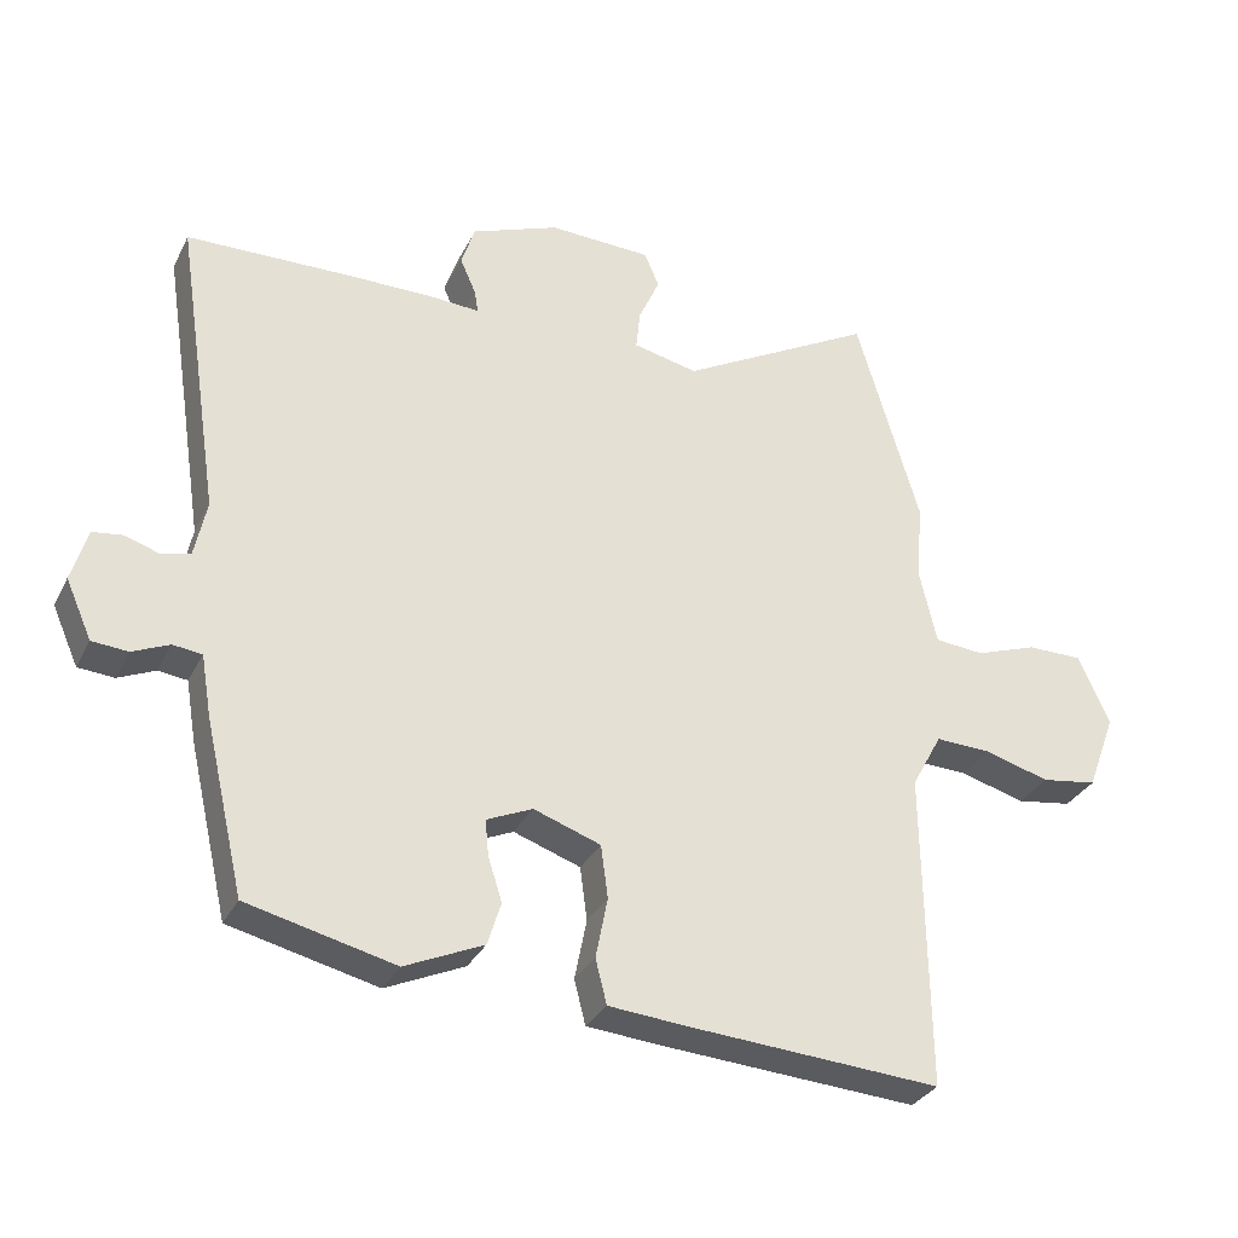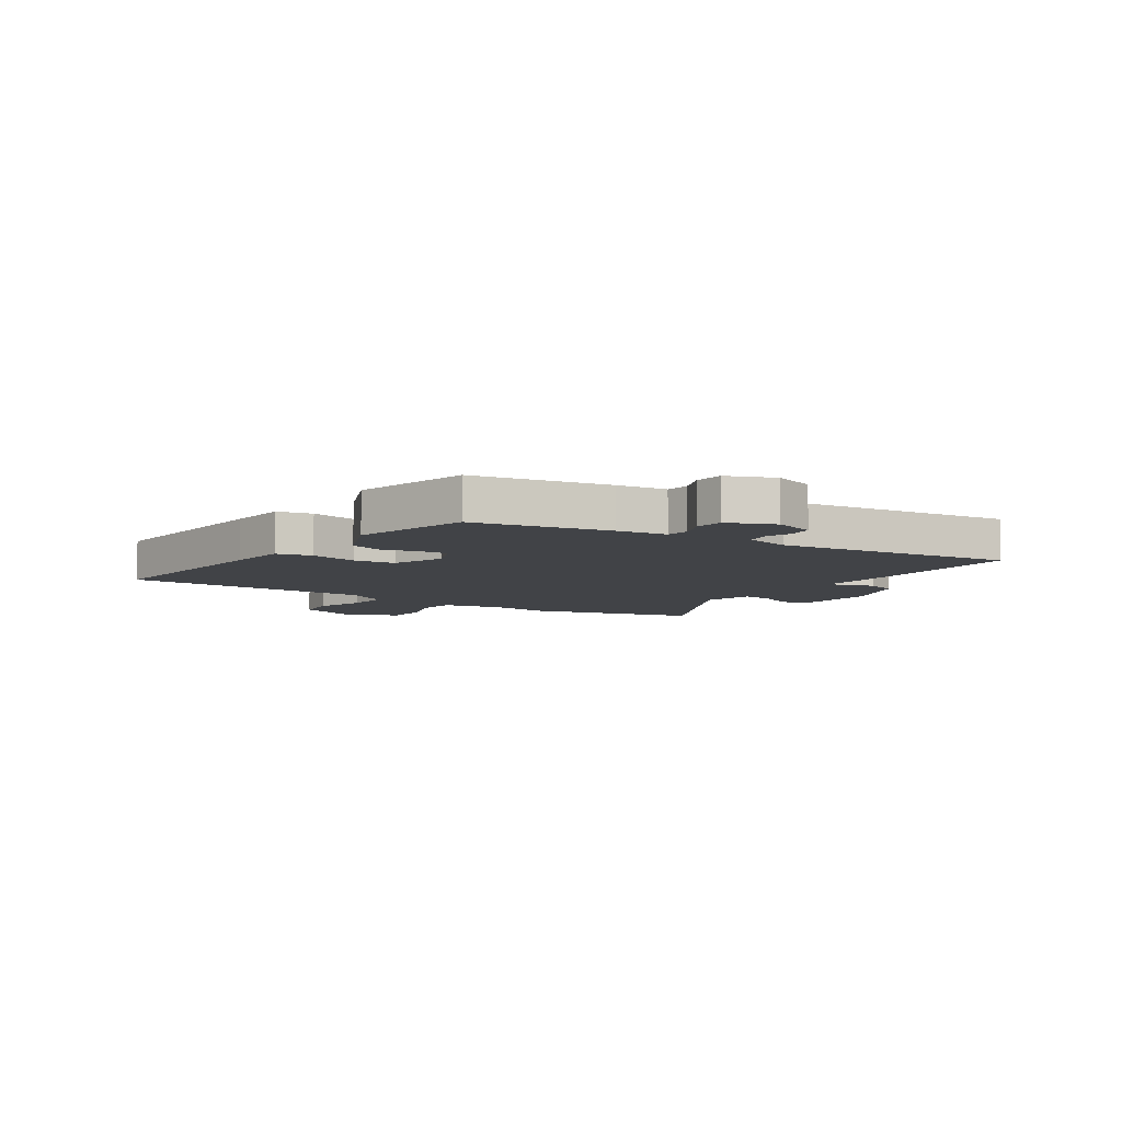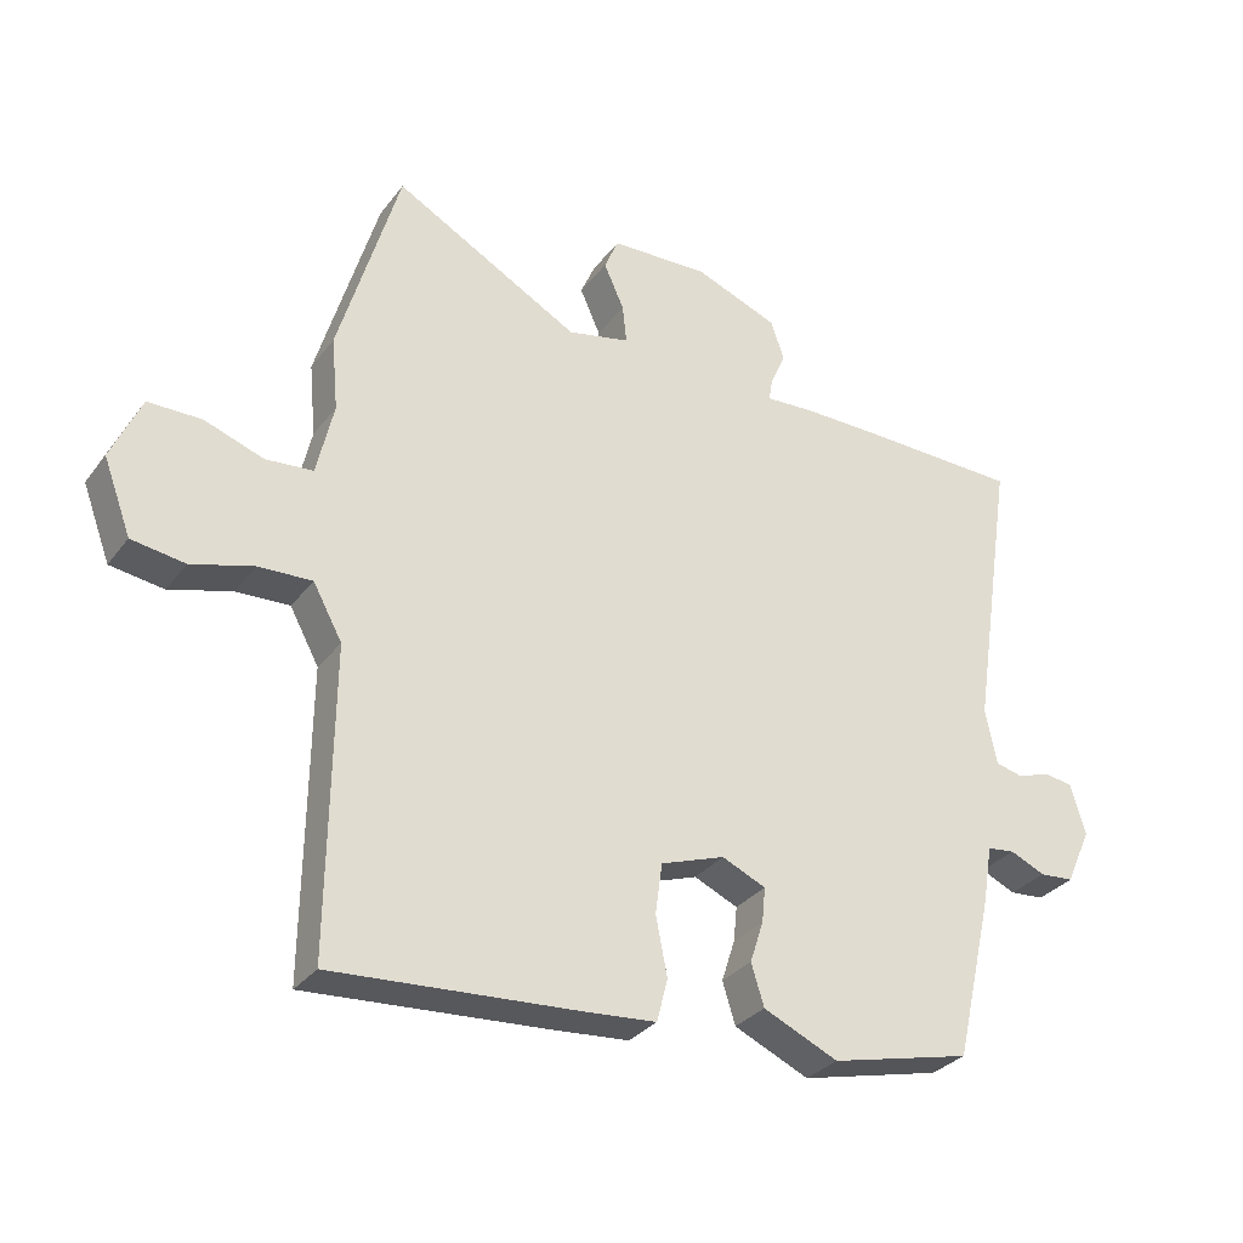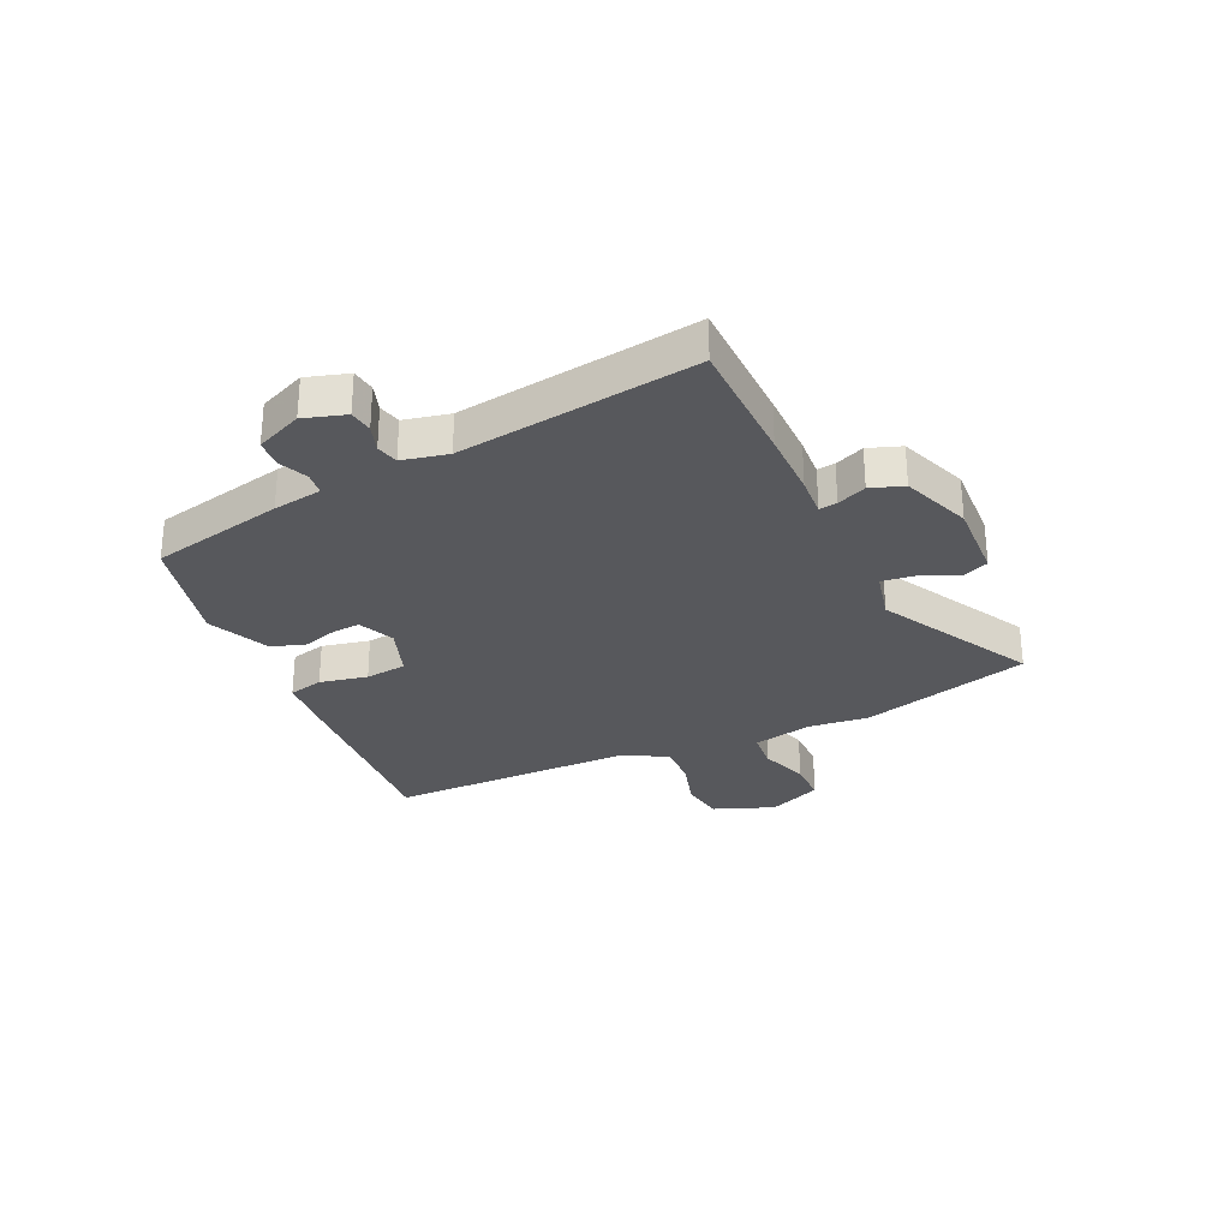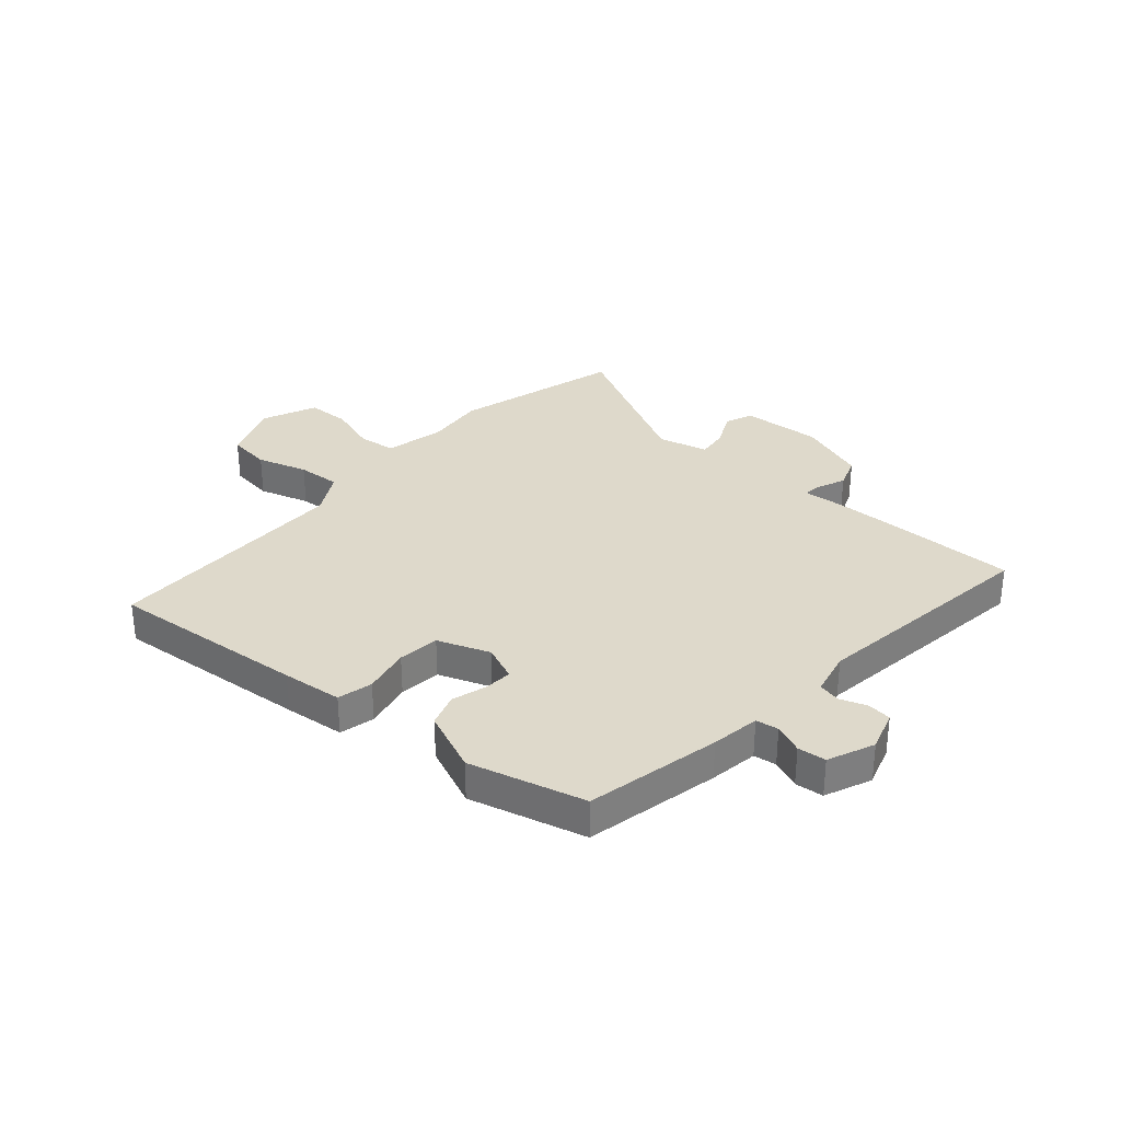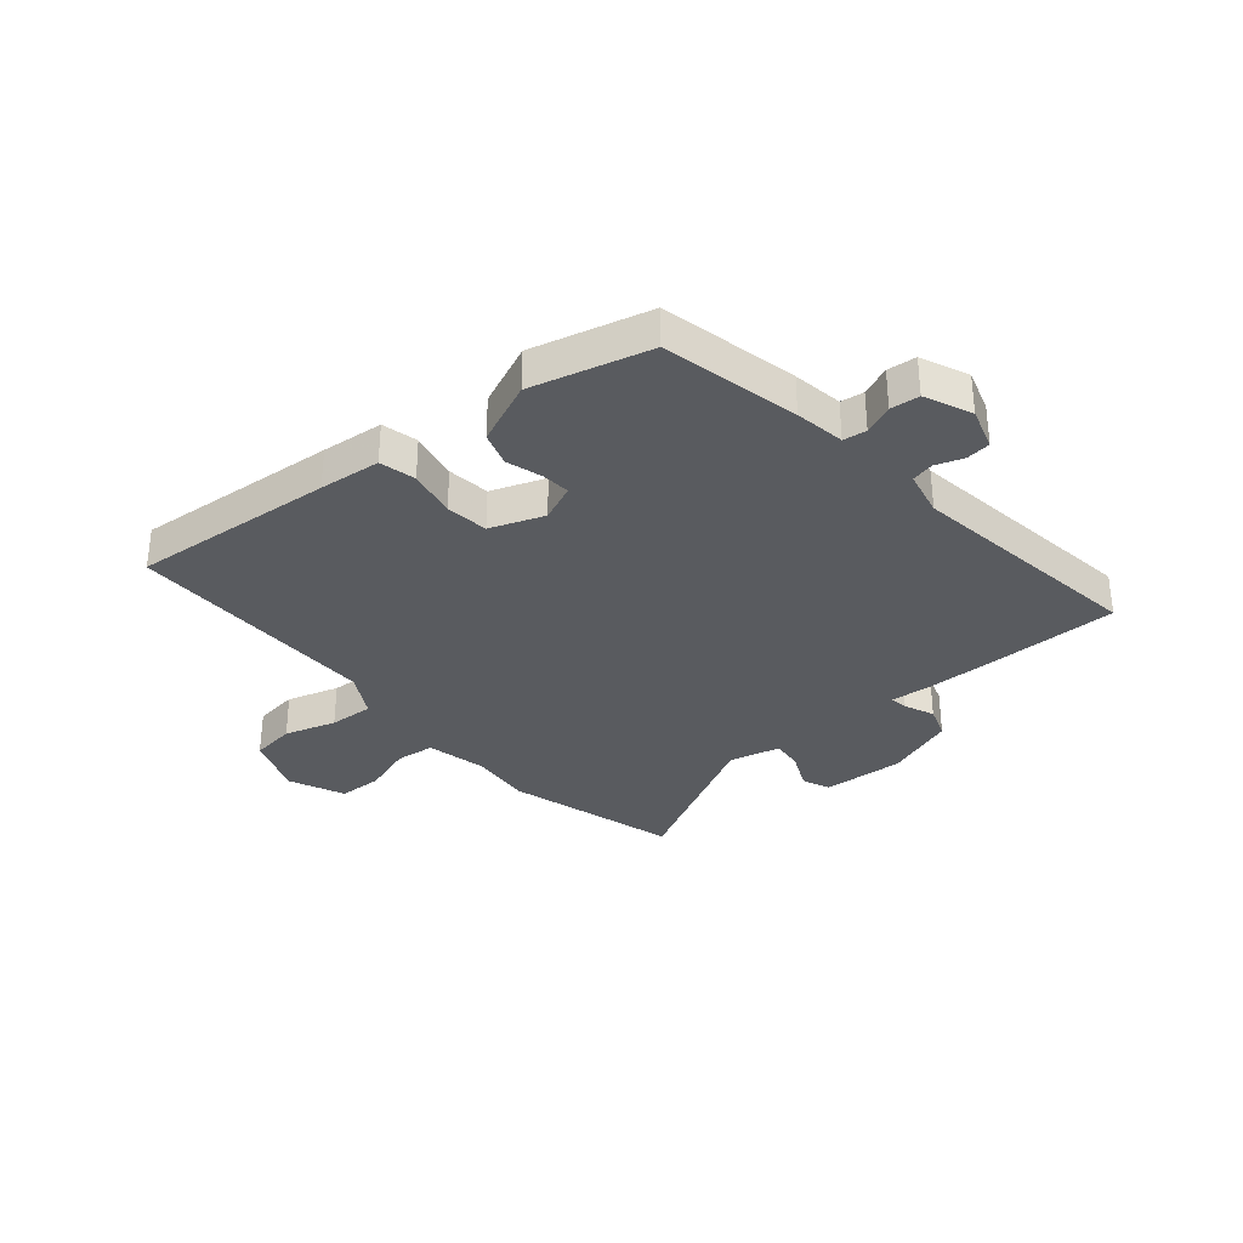
<metadata>
{"format":"obj","ext":"obj","renderer":"f3d","projection":"perspective","resolution":1024,"background":"white","views":[{"elev":-31.7,"azim":-23.2,"up":"+Z"},{"elev":-7.2,"azim":-125.4,"up":"+Y"},{"elev":-31.0,"azim":149.5,"up":"+Z"},{"elev":-28.7,"azim":-65.8,"up":"+Y"},{"elev":31.7,"azim":-140.0,"up":"+Y"},{"elev":-32.7,"azim":-140.7,"up":"+Y"}]}
</metadata>
<code>
v 0.457 0.07 0.646
v 0.547 0.07 0.341
v 0.537 0.07 0.233
v 0.562 0.07 0.124
v 0.632 0.07 0.118
v 0.72 0.07 0.149
v 0.799 0.07 0.149
v 0.843 0.07 0.051
v 0.802 0.07 -0.059
v 0.723 0.07 -0.071
v 0.631 0.07 -0.045
v 0.552 0.07 -0.042
v 0.509 0.07 -0.121
v 0.514 0.07 -0.57
v 0.154 0.07 -0.546
v 0.045 0.07 -0.537
v 0.029 0.07 -0.474
v 0.046 0.07 -0.388
v 0.036 0.07 -0.313
v -0.059 0.07 -0.28
v -0.124 0.07 -0.309
v -0.119 0.07 -0.36
v -0.099 0.07 -0.422
v -0.118 0.07 -0.483
v -0.229 0.07 -0.533
v -0.438 0.07 -0.483
v -0.494 0.07 -0.242
v -0.509 0.07 -0.154
v -0.55 0.07 -0.149
v -0.602 0.07 -0.172
v -0.653 0.07 -0.168
v -0.69 0.07 -0.085
v -0.668 0.07 -0.01
v -0.625 0.07 -0.004
v -0.576 0.07 -0.02
v -0.536 0.07 -0.01
v -0.519 0.07 0.072
v -0.584 0.07 0.498
v -0.352 0.07 0.504
v -0.231 0.07 0.505
v -0.158 0.07 0.501
v -0.163 0.07 0.533
v -0.186 0.07 0.585
v -0.166 0.07 0.644
v -0.042 0.07 0.692
v 0.104 0.07 0.687
v 0.125 0.07 0.638
v 0.095 0.07 0.571
v 0.089 0.07 0.514
v 0.181 0.07 0.494
v 0.457 0 0.646
v 0.547 0 0.341
v 0.537 0 0.233
v 0.562 0 0.124
v 0.632 0 0.118
v 0.72 0 0.149
v 0.799 0 0.149
v 0.843 0 0.051
v 0.802 0 -0.059
v 0.723 0 -0.071
v 0.631 0 -0.045
v 0.552 0 -0.042
v 0.509 0 -0.121
v 0.514 0 -0.57
v 0.154 0 -0.546
v 0.045 0 -0.537
v 0.029 0 -0.474
v 0.046 0 -0.388
v 0.036 0 -0.313
v -0.059 0 -0.28
v -0.124 0 -0.309
v -0.119 0 -0.36
v -0.099 0 -0.422
v -0.118 0 -0.483
v -0.229 0 -0.533
v -0.438 0 -0.483
v -0.494 0 -0.242
v -0.509 0 -0.154
v -0.55 0 -0.149
v -0.602 0 -0.172
v -0.653 0 -0.168
v -0.69 0 -0.085
v -0.668 0 -0.01
v -0.625 0 -0.004
v -0.576 0 -0.02
v -0.536 0 -0.01
v -0.519 0 0.072
v -0.584 0 0.498
v -0.352 0 0.504
v -0.231 0 0.505
v -0.158 0 0.501
v -0.163 0 0.533
v -0.186 0 0.585
v -0.166 0 0.644
v -0.042 0 0.692
v 0.104 0 0.687
v 0.125 0 0.638
v 0.095 0 0.571
v 0.089 0 0.514
v 0.181 0 0.494
f 46 47 48
f 45 46 48
f 44 45 48
f 43 44 48
f 42 43 48
f 41 42 48 49
f 39 40 41
f 38 39 41
f 37 38 41
f 41 49 50
f 37 41 50
f 36 37 50
f 33 34 35
f 32 33 35
f 31 32 35
f 30 31 35
f 29 30 35
f 28 29 35 36
f 26 27 28
f 25 26 28
f 24 25 28
f 23 24 28
f 22 23 28
f 21 22 28 36
f 1 2 3
f 50 1 3
f 36 50 3
f 21 36 3
f 20 21 3
f 16 17 18
f 15 16 18
f 14 15 18
f 13 14 18
f 12 13 18 19
f 9 10 11
f 8 9 11
f 7 8 11
f 6 7 11
f 5 6 11
f 4 5 11 12
f 12 19 20
f 4 12 20
f 3 4 20
f 98 97 96
f 98 96 95
f 98 95 94
f 98 94 93
f 98 93 92
f 99 98 92 91
f 91 90 89
f 91 89 88
f 91 88 87
f 100 99 91
f 100 91 87
f 100 87 86
f 85 84 83
f 85 83 82
f 85 82 81
f 85 81 80
f 85 80 79
f 86 85 79 78
f 78 77 76
f 78 76 75
f 78 75 74
f 78 74 73
f 78 73 72
f 86 78 72 71
f 53 52 51
f 53 51 100
f 53 100 86
f 53 86 71
f 53 71 70
f 68 67 66
f 68 66 65
f 68 65 64
f 68 64 63
f 69 68 63 62
f 61 60 59
f 61 59 58
f 61 58 57
f 61 57 56
f 61 56 55
f 62 61 55 54
f 70 69 62
f 70 62 54
f 70 54 53
f 1 51 52 2
f 2 52 53 3
f 3 53 54 4
f 4 54 55 5
f 5 55 56 6
f 6 56 57 7
f 7 57 58 8
f 8 58 59 9
f 9 59 60 10
f 10 60 61 11
f 11 61 62 12
f 12 62 63 13
f 13 63 64 14
f 14 64 65 15
f 15 65 66 16
f 16 66 67 17
f 17 67 68 18
f 18 68 69 19
f 19 69 70 20
f 20 70 71 21
f 21 71 72 22
f 22 72 73 23
f 23 73 74 24
f 24 74 75 25
f 25 75 76 26
f 26 76 77 27
f 27 77 78 28
f 28 78 79 29
f 29 79 80 30
f 30 80 81 31
f 31 81 82 32
f 32 82 83 33
f 33 83 84 34
f 34 84 85 35
f 35 85 86 36
f 36 86 87 37
f 37 87 88 38
f 38 88 89 39
f 39 89 90 40
f 40 90 91 41
f 41 91 92 42
f 42 92 93 43
f 43 93 94 44
f 44 94 95 45
f 45 95 96 46
f 46 96 97 47
f 47 97 98 48
f 48 98 99 49
f 49 99 100 50
f 50 100 51 1

</code>
